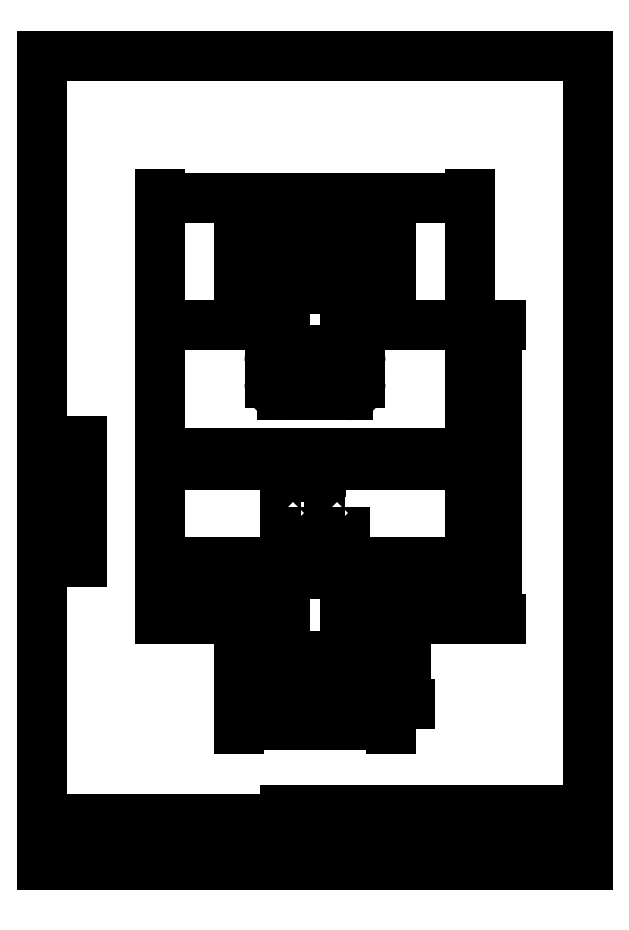
<metadata>
{"format":"dxf","ext":"dxf","renderer":"ezdxf+matplotlib","layout":"modelspace","background":"white","min_lineweight":24,"dpi":150}
</metadata>
<code>
0
SECTION
2
ENTITIES
0
INSERT
8
0
2
Sheet-A4-Vert
10
0
20
0
30
0
41
1
42
1
43
0
50
0
70
1
71
1
44
0
45
0
0
LINE
8
0
10
170
20
15
11
170
21
18
0
LINE
8
0
10
160
20
15
11
160
21
18
0
LINE
8
0
10
150
20
15
11
150
21
18
0
LINE
8
0
10
140
20
15
11
140
21
18
0
LINE
8
0
10
130
20
15
11
130
21
18
0
LINE
8
0
10
120
20
15
11
120
21
18
0
LINE
8
0
10
110
20
15
11
110
21
18
0
LINE
8
0
10
100
20
15
11
100
21
18
0
LINE
8
0
10
90
20
15
11
90
21
18
0
LINE
8
0
10
80
20
15
11
80
21
18
0
LINE
8
0
10
81
20
15
11
81
21
16.8
0
LINE
8
0
10
82
20
15
11
82
21
16.8
0
LINE
8
0
10
83
20
15
11
83
21
16.8
0
LINE
8
0
10
84
20
15
11
84
21
16.8
0
LINE
8
0
10
85
20
15
11
85
21
16.8
0
LINE
8
0
10
86
20
15
11
86
21
16.8
0
LINE
8
0
10
87
20
15
11
87
21
16.8
0
LINE
8
0
10
88
20
15
11
88
21
16.8
0
LINE
8
0
10
89
20
15
11
89
21
16.8
0
LINE
8
0
10
91
20
15
11
91
21
16.8
0
LINE
8
0
10
92
20
15
11
92
21
16.8
0
LINE
8
0
10
93
20
15
11
93
21
16.8
0
LINE
8
0
10
94
20
15
11
94
21
16.8
0
LINE
8
0
10
95
20
15
11
95
21
16.8
0
LINE
8
0
10
96
20
15
11
96
21
16.8
0
LINE
8
0
10
97
20
15
11
97
21
16.8
0
LINE
8
0
10
98
20
15
11
98
21
16.8
0
LINE
8
0
10
99
20
15
11
99
21
16.8
0
LINE
8
0
10
101
20
15
11
101
21
16.8
0
LINE
8
0
10
102
20
15
11
102
21
16.8
0
LINE
8
0
10
103
20
15
11
103
21
16.8
0
LINE
8
0
10
104
20
15
11
104
21
16.8
0
LINE
8
0
10
105
20
15
11
105
21
16.8
0
LINE
8
0
10
106
20
15
11
106
21
16.8
0
LINE
8
0
10
107
20
15
11
107
21
16.8
0
LINE
8
0
10
108
20
15
11
108
21
16.8
0
LINE
8
0
10
109
20
15
11
109
21
16.8
0
LINE
8
0
10
111
20
15
11
111
21
16.8
0
LINE
8
0
10
112
20
15
11
112
21
16.8
0
LINE
8
0
10
113
20
15
11
113
21
16.8
0
LINE
8
0
10
114
20
15
11
114
21
16.8
0
LINE
8
0
10
115
20
15
11
115
21
16.8
0
LINE
8
0
10
116
20
15
11
116
21
16.8
0
LINE
8
0
10
117
20
15
11
117
21
16.8
0
LINE
8
0
10
118
20
15
11
118
21
16.8
0
LINE
8
0
10
119
20
15
11
119
21
16.8
0
LINE
8
0
10
121
20
15
11
121
21
16.8
0
LINE
8
0
10
122
20
15
11
122
21
16.8
0
LINE
8
0
10
123
20
15
11
123
21
16.8
0
LINE
8
0
10
124
20
15
11
124
21
16.8
0
LINE
8
0
10
125
20
15
11
125
21
16.8
0
LINE
8
0
10
126
20
15
11
126
21
16.8
0
LINE
8
0
10
127
20
15
11
127
21
16.8
0
LINE
8
0
10
128
20
15
11
128
21
16.8
0
LINE
8
0
10
129
20
15
11
129
21
16.8
0
LINE
8
0
10
131
20
15
11
131
21
16.8
0
LINE
8
0
10
132
20
15
11
132
21
16.8
0
LINE
8
0
10
133
20
15
11
133
21
16.8
0
LINE
8
0
10
134
20
15
11
134
21
16.8
0
LINE
8
0
10
135
20
15
11
135
21
16.8
0
LINE
8
0
10
136
20
15
11
136
21
16.8
0
LINE
8
0
10
137
20
15
11
137
21
16.8
0
LINE
8
0
10
138
20
15
11
138
21
16.8
0
LINE
8
0
10
139
20
15
11
139
21
16.8
0
LINE
8
0
10
141
20
15
11
141
21
16.8
0
LINE
8
0
10
142
20
15
11
142
21
16.8
0
LINE
8
0
10
143
20
15
11
143
21
16.8
0
LINE
8
0
10
144
20
15
11
144
21
16.8
0
LINE
8
0
10
145
20
15
11
145
21
16.8
0
LINE
8
0
10
146
20
15
11
146
21
16.8
0
LINE
8
0
10
147
20
15
11
147
21
16.8
0
LINE
8
0
10
148
20
15
11
148
21
16.8
0
LINE
8
0
10
149
20
15
11
149
21
16.8
0
LINE
8
0
10
151
20
15
11
151
21
16.8
0
LINE
8
0
10
152
20
15
11
152
21
16.8
0
LINE
8
0
10
153
20
15
11
153
21
16.8
0
LINE
8
0
10
154
20
15
11
154
21
16.8
0
LINE
8
0
10
155
20
15
11
155
21
16.8
0
LINE
8
0
10
156
20
15
11
156
21
16.8
0
LINE
8
0
10
157
20
15
11
157
21
16.8
0
LINE
8
0
10
158
20
15
11
158
21
16.8
0
LINE
8
0
10
159
20
15
11
159
21
16.8
0
LINE
8
0
10
161
20
15
11
161
21
16.8
0
LINE
8
0
10
162
20
15
11
162
21
16.8
0
LINE
8
0
10
163
20
15
11
163
21
16.8
0
LINE
8
0
10
164
20
15
11
164
21
16.8
0
LINE
8
0
10
165
20
15
11
165
21
16.8
0
LINE
8
0
10
166
20
15
11
166
21
16.8
0
LINE
8
0
10
167
20
15
11
167
21
16.8
0
LINE
8
0
10
168
20
15
11
168
21
16.8
0
LINE
8
0
10
169
20
15
11
169
21
16.8
0
LINE
8
0
10
171
20
15
11
171
21
16.8
0
LINE
8
0
10
172
20
15
11
172
21
16.8
0
LINE
8
0
10
173
20
15
11
173
21
16.8
0
LINE
8
0
10
174
20
15
11
174
21
16.8
0
LINE
8
0
10
175
20
15
11
175
21
16.8
0
LINE
8
0
10
176
20
15
11
176
21
16.8
0
LINE
8
0
10
177
20
15
11
177
21
16.8
0
LINE
8
0
10
178
20
15
11
178
21
16.8
0
LINE
8
0
10
179
20
15
11
179
21
16.8
0
LINE
8
0
10
85
20
16.8
11
85
21
17.4
0
LINE
8
0
10
95
20
16.8
11
95
21
17.4
0
LINE
8
0
10
105
20
16.8
11
105
21
17.4
0
LINE
8
0
10
115
20
16.8
11
115
21
17.4
0
LINE
8
0
10
125
20
16.8
11
125
21
17.4
0
LINE
8
0
10
135
20
16.8
11
135
21
17.4
0
LINE
8
0
10
145
20
16.8
11
145
21
17.4
0
LINE
8
0
10
155
20
16.8
11
155
21
17.4
0
LINE
8
0
10
165
20
16.8
11
165
21
17.4
0
LINE
8
0
10
175
20
16.8
11
175
21
17.4
0
MTEXT
8
0
10
131
20
13
30
0
40
3
41
18.33
71
1
72
1
1
Millimeter
7
standard
210
0
220
0
230
1
50
0
73
2
44
1
0
MTEXT
8
0
10
30
20
10
30
0
40
6
41
18
71
1
72
1
1
KwD1
7
standard
210
0
220
0
230
1
50
0
73
2
44
1
0
MTEXT
8
0
10
55
20
10
30
0
40
3
41
69.58
71
1
72
1
1
Kontrollwagen Elektronikplattform
7
standard
210
0
220
0
230
1
50
0
73
2
44
1
0
LEADER
8
0
3
Standard
71
1
72
0
73
3
74
0
75
0
40
1
41
10
76
2
76
2
10
13
20
140
30
0
10
13
20
100
30
0
0
MTEXT
8
0
10
10
20
100
30
0
40
2
41
25.11
71
1
72
1
1
Hauptfahrtrichtung
7
standard
210
0
220
0
230
1
50
90
73
2
44
1
0
LINE
8
0
10
115
20
206
11
111
21
206
0
LINE
8
0
10
65
20
206
11
69
21
206
0
LINE
8
0
10
111
20
206
11
111
21
202
0
LINE
8
0
10
69
20
206
11
69
21
202
0
LINE
8
0
10
111
20
202
11
100
21
202
0
LINE
8
0
10
69
20
202
11
80
21
202
0
LINE
8
0
10
100
20
202
11
100
21
206
0
LINE
8
0
10
80
20
202
11
80
21
206
0
LINE
8
0
10
100
20
206
11
80
21
206
0
LINE
8
0
10
111
20
182
11
111
21
178
0
LINE
8
0
10
69
20
182
11
69
21
178
0
LINE
8
0
10
111
20
178
11
100
21
178
0
LINE
8
0
10
69
20
178
11
80
21
178
0
LINE
8
0
10
100
20
178
11
100
21
182
0
LINE
8
0
10
80
20
178
11
80
21
182
0
LINE
8
0
10
111
20
81
11
111
21
77
0
LINE
8
0
10
69
20
81
11
69
21
77
0
LINE
8
0
10
111
20
77
11
100
21
77
0
LINE
8
0
10
69
20
77
11
80
21
77
0
LINE
8
0
10
100
20
77
11
100
21
81
0
LINE
8
0
10
80
20
77
11
80
21
81
0
LINE
8
0
10
111
20
57
11
111
21
53
0
LINE
8
0
10
69
20
57
11
69
21
53
0
LINE
8
0
10
100
20
53
11
100
21
57
0
LINE
8
0
10
80
20
53
11
80
21
57
0
LINE
8
0
10
111
20
57
11
100
21
57
0
LINE
8
0
10
69
20
57
11
80
21
57
0
LINE
8
0
10
111
20
81
11
100
21
81
0
LINE
8
0
10
69
20
81
11
80
21
81
0
LINE
8
0
10
111
20
182
11
100
21
182
0
LINE
8
0
10
69
20
182
11
80
21
182
0
LINE
8
0
10
115
20
53
11
111
21
53
0
LINE
8
0
10
100
20
53
11
80
21
53
0
LINE
8
0
10
69
20
53
11
65
21
53
0
LINE
8
0
10
115
20
178
11
141
21
178
0
LINE
8
0
10
115
20
81
11
141
21
81
0
LINE
8
0
10
141
20
178
11
141
21
81
0
LINE
8
0
10
115
20
206
11
115
21
178
0
LINE
8
0
10
115
20
81
11
115
21
53
0
LINE
8
0
10
65
20
178
11
39
21
178
0
LINE
8
0
10
65
20
81
11
39
21
81
0
LINE
8
0
10
39
20
178
11
39
21
81
0
LINE
8
0
10
65
20
206
11
65
21
178
0
LINE
8
0
10
65
20
81
11
65
21
53
0
LWPOLYLINE
8
0
90
4
70
1
43
0
10
108.5
20
194
10
108.5
20
190
10
104.5
20
190
10
104.5
20
194
0
LWPOLYLINE
8
0
90
4
70
1
43
0
10
97.5
20
194
10
97.5
20
190
10
93.5
20
190
10
93.5
20
194
0
LWPOLYLINE
8
0
90
4
70
1
43
0
10
86.5
20
194
10
86.5
20
190
10
82.5
20
190
10
82.5
20
194
0
LWPOLYLINE
8
0
90
4
70
1
43
0
10
75.5
20
194
10
75.5
20
190
10
71.5
20
190
10
71.5
20
194
0
LWPOLYLINE
8
0
90
4
70
1
43
0
10
108.5
20
69
10
108.5
20
65
10
104.5
20
65
10
104.5
20
69
0
LWPOLYLINE
8
0
90
4
70
1
43
0
10
97.5
20
69
10
97.5
20
65
10
93.5
20
65
10
93.5
20
69
0
LWPOLYLINE
8
0
90
4
70
1
43
0
10
86.5
20
69
10
86.5
20
65
10
82.5
20
65
10
82.5
20
69
0
LWPOLYLINE
8
0
90
4
70
1
43
0
10
75.5
20
69
10
75.5
20
65
10
71.5
20
65
10
71.5
20
69
0
LINE
8
0
10
94
20
136
11
94
21
132
0
LINE
8
0
10
86
20
136
11
86
21
132
0
LINE
8
0
10
75.3
20
136
11
75.3
21
132
0
LINE
8
0
10
67.3
20
136
11
67.3
21
132
0
LINE
8
0
10
104.7
20
136
11
104.7
21
132
0
LINE
8
0
10
112.7
20
136
11
112.7
21
132
0
LINE
8
0
10
56.6
20
136
11
56.6
21
132
0
LINE
8
0
10
123.4
20
136
11
123.4
21
132
0
LINE
8
0
10
51.7
20
132
11
56.6
21
132
0
LINE
8
0
10
67.3
20
132
11
75.3
21
132
0
LINE
8
0
10
86
20
132
11
94
21
132
0
LINE
8
0
10
104.7
20
132
11
112.7
21
132
0
LINE
8
0
10
123.4
20
132
11
128.3
21
132
0
LINE
8
0
10
123.4
20
136
11
128.3
21
136
0
LINE
8
0
10
104.7
20
136
11
112.7
21
136
0
LINE
8
0
10
86
20
136
11
94
21
136
0
LINE
8
0
10
67.3
20
136
11
75.3
21
136
0
LINE
8
0
10
51.7
20
136
11
56.6
21
136
0
LINE
8
0
10
51.7
20
136
11
51.7
21
132
0
LINE
8
0
10
128.3
20
136
11
128.3
21
132
0
LINE
8
0
10
94
20
100
11
94
21
96
0
LINE
8
0
10
86
20
100
11
86
21
96
0
LINE
8
0
10
75.3
20
100
11
75.3
21
96
0
LINE
8
0
10
67.3
20
100
11
67.3
21
96
0
LINE
8
0
10
104.7
20
100
11
104.7
21
96
0
LINE
8
0
10
112.7
20
100
11
112.7
21
96
0
LINE
8
0
10
56.6
20
100
11
56.6
21
96
0
LINE
8
0
10
123.4
20
100
11
123.4
21
96
0
LINE
8
0
10
51.7
20
96
11
56.6
21
96
0
LINE
8
0
10
67.3
20
96
11
75.3
21
96
0
LINE
8
0
10
86
20
96
11
94
21
96
0
LINE
8
0
10
104.7
20
96
11
112.7
21
96
0
LINE
8
0
10
123.4
20
96
11
128.3
21
96
0
LINE
8
0
10
123.4
20
100
11
128.3
21
100
0
LINE
8
0
10
104.7
20
100
11
112.7
21
100
0
LINE
8
0
10
86
20
100
11
94
21
100
0
LINE
8
0
10
67.3
20
100
11
75.3
21
100
0
LINE
8
0
10
51.7
20
100
11
56.6
21
100
0
LINE
8
0
10
51.7
20
100
11
51.7
21
96
0
LINE
8
0
10
128.3
20
100
11
128.3
21
96
0
ARC
8
0
10
79
20
159
40
4
50
180
51
270
0
ARC
8
0
10
101
20
159
40
4
50
270
51
0
0
LINE
8
0
10
79
20
155
11
101
21
155
0
ARC
8
0
10
79
20
166
40
4
50
90
51
180
0
ARC
8
0
10
101
20
166
40
4
50
0
51
90
0
LINE
8
0
10
90
20
170
11
79
21
170
0
LINE
8
0
10
90
20
170
11
101
21
170
0
LINE
8
0
10
75
20
166
11
75
21
159
0
LINE
8
0
10
105
20
166
11
105
21
159
0
LWPOLYLINE
8
0
90
4
70
1
43
0
10
99.75
20
118
10
99.75
20
114
10
94.55
20
114
10
94.55
20
118
0
LWPOLYLINE
8
0
90
4
70
1
43
0
10
85.45
20
118
10
85.45
20
114
10
80.25
20
114
10
80.25
20
118
0
LINE
8
0
10
88
20
129.8
11
92
21
129.8
0
LINE
8
0
10
90
20
131
11
90
21
128
0
DIMENSION
8
0
2
*D2
10
141
20
220
30
0
11
90
21
221.9
31
0
70
32
71
5
3
Standard
53
0
210
0
220
0
230
1
13
39
23
178
33
0
14
141
24
178
34
0
0
DIMENSION
8
0
2
*D3
10
150
20
81
30
0
11
148.1
21
129.5
31
0
70
32
71
5
3
Standard
53
0
210
0
220
0
230
1
13
141
23
178
33
0
14
141
24
81
34
0
50
90
0
DIMENSION
8
0
2
*D4
10
120
20
53
30
0
11
118.1
21
67
31
0
70
32
71
5
3
Standard
53
0
210
0
220
0
230
1
13
115
23
81
33
0
14
115
24
53
34
0
50
90
0
DIMENSION
8
0
2
*D5
10
115
20
46
30
0
11
90
21
47.88
31
0
70
32
71
5
3
Standard
53
0
210
0
220
0
230
1
13
65
23
53
33
0
14
115
24
53
34
0
0
ENDSEC
0
EOF

</code>
